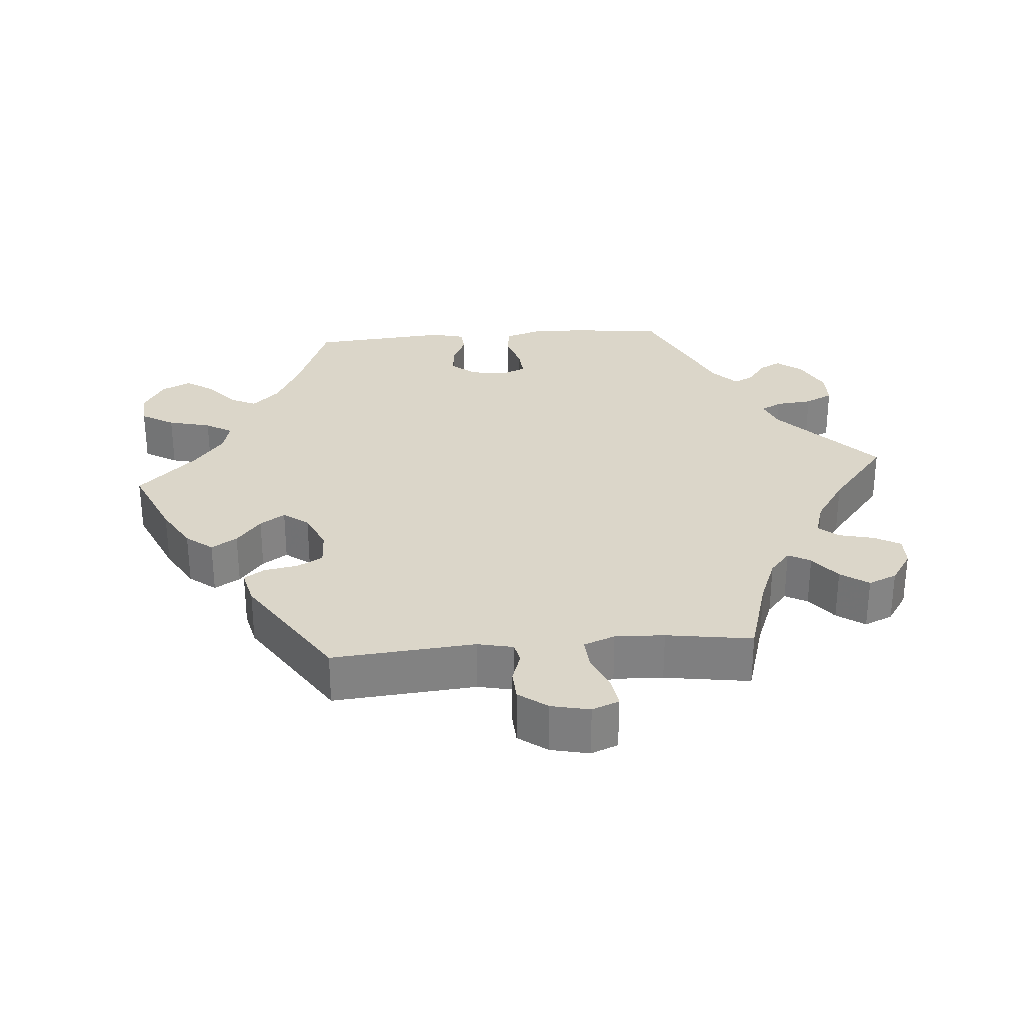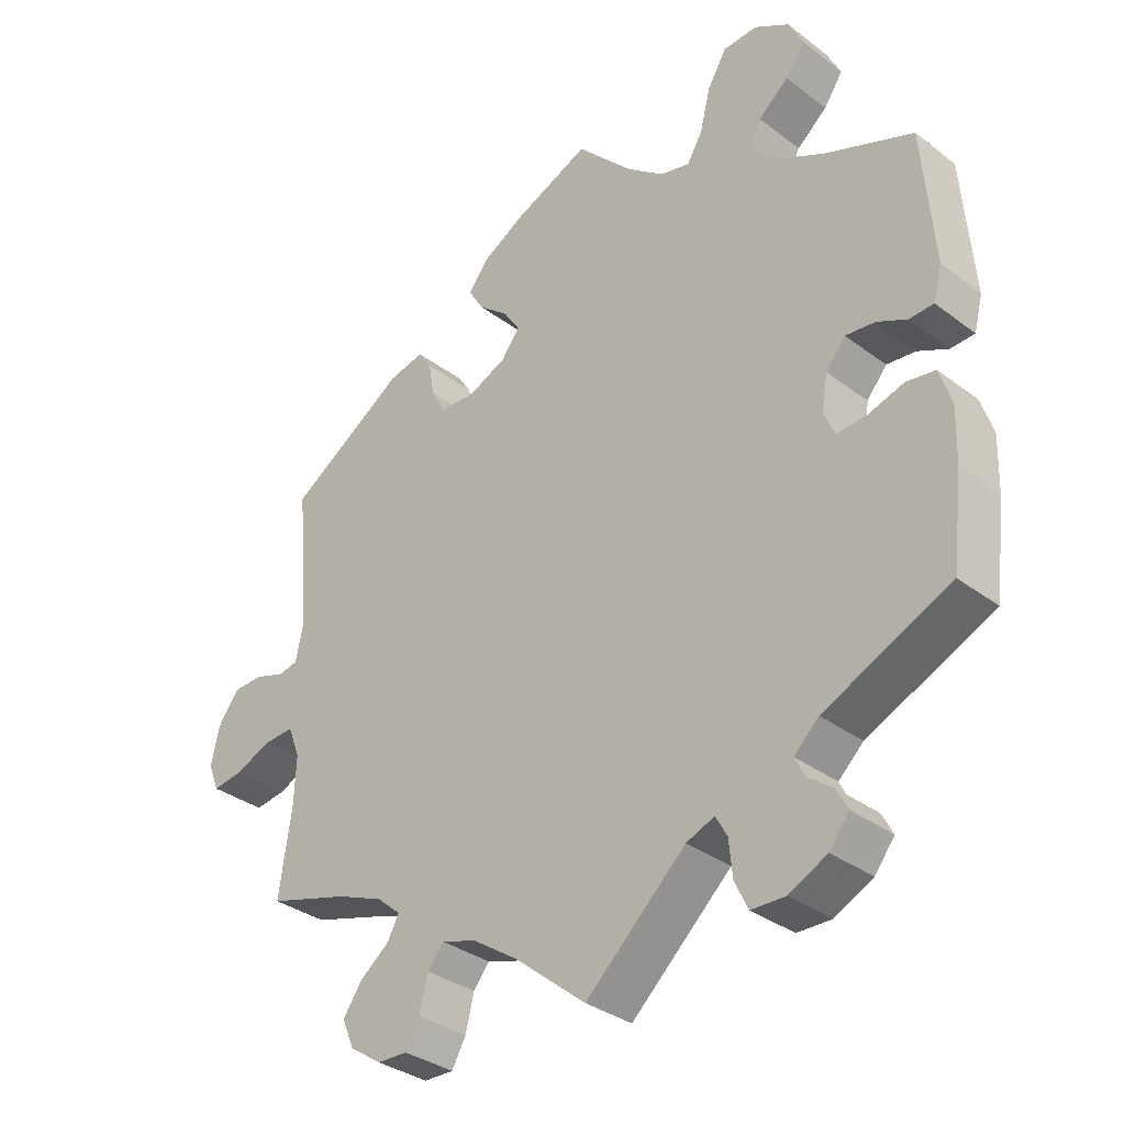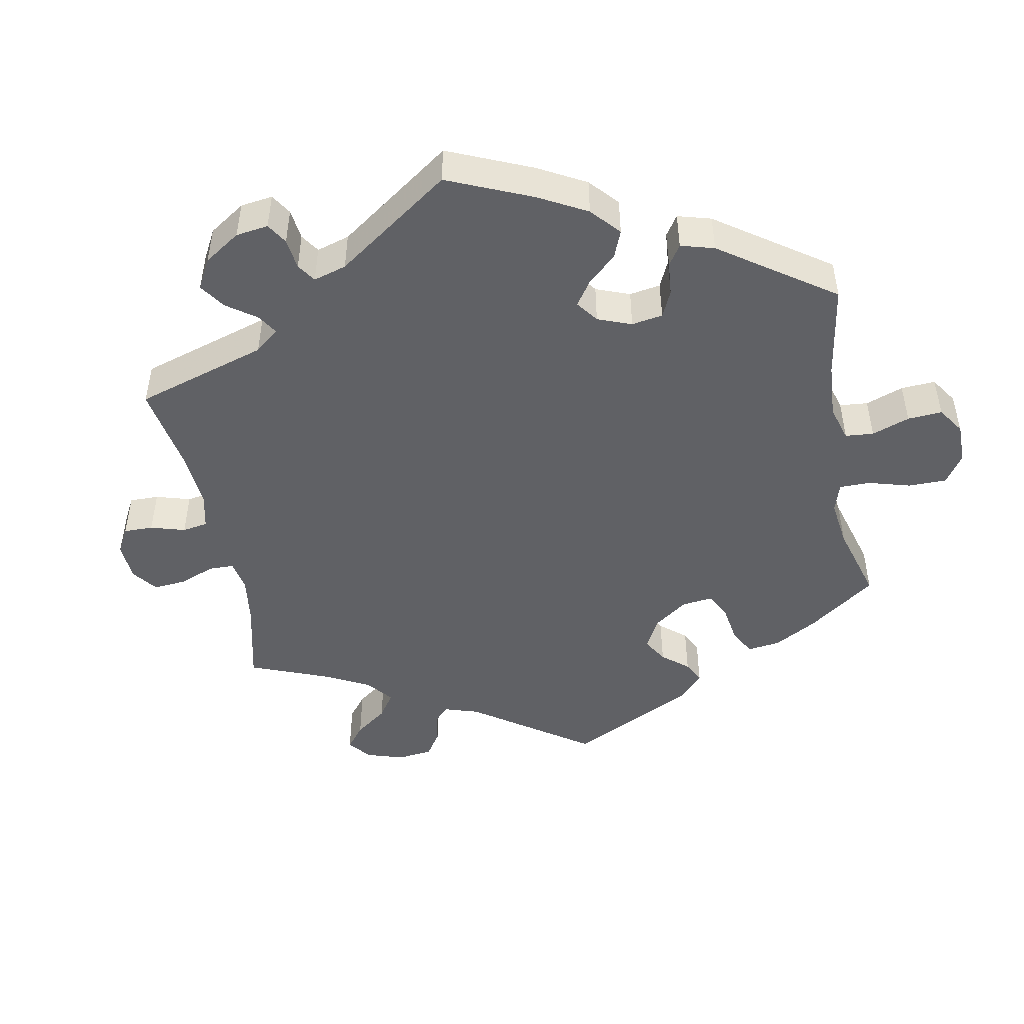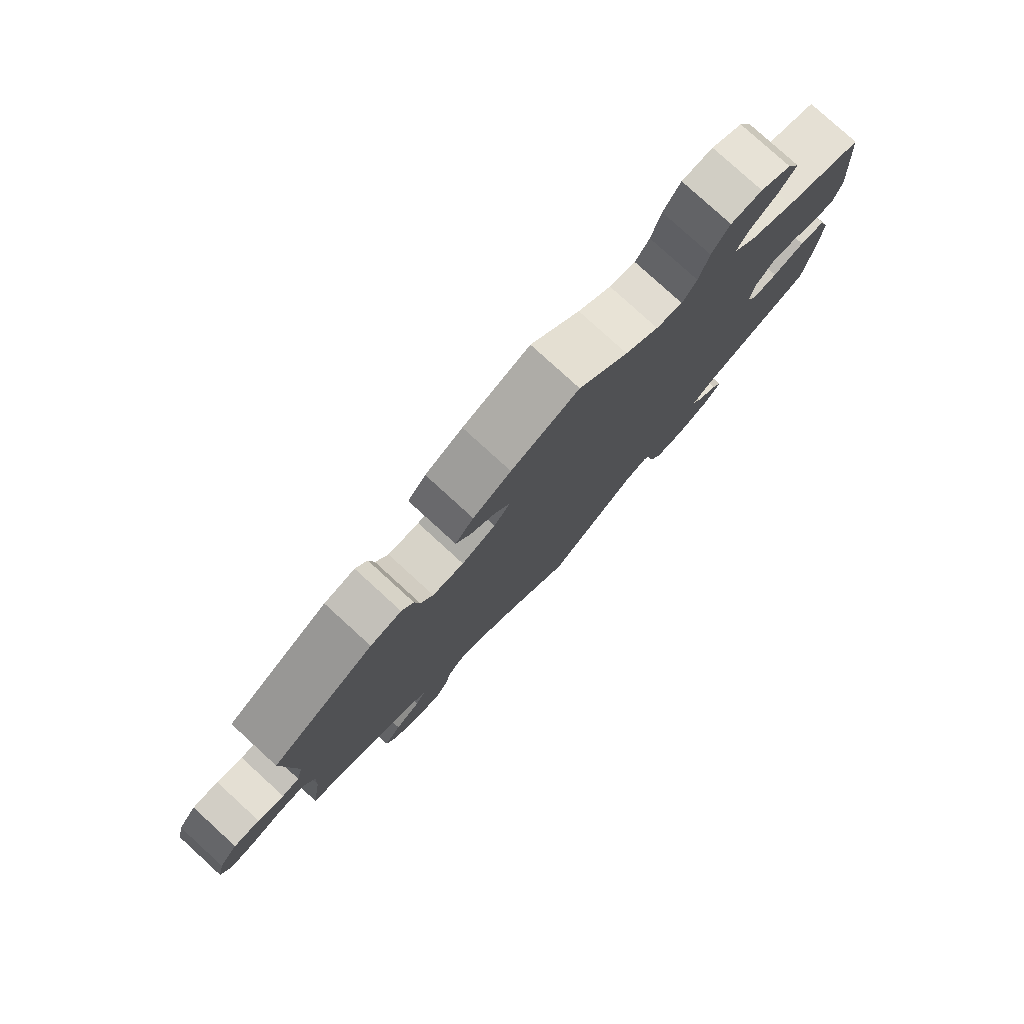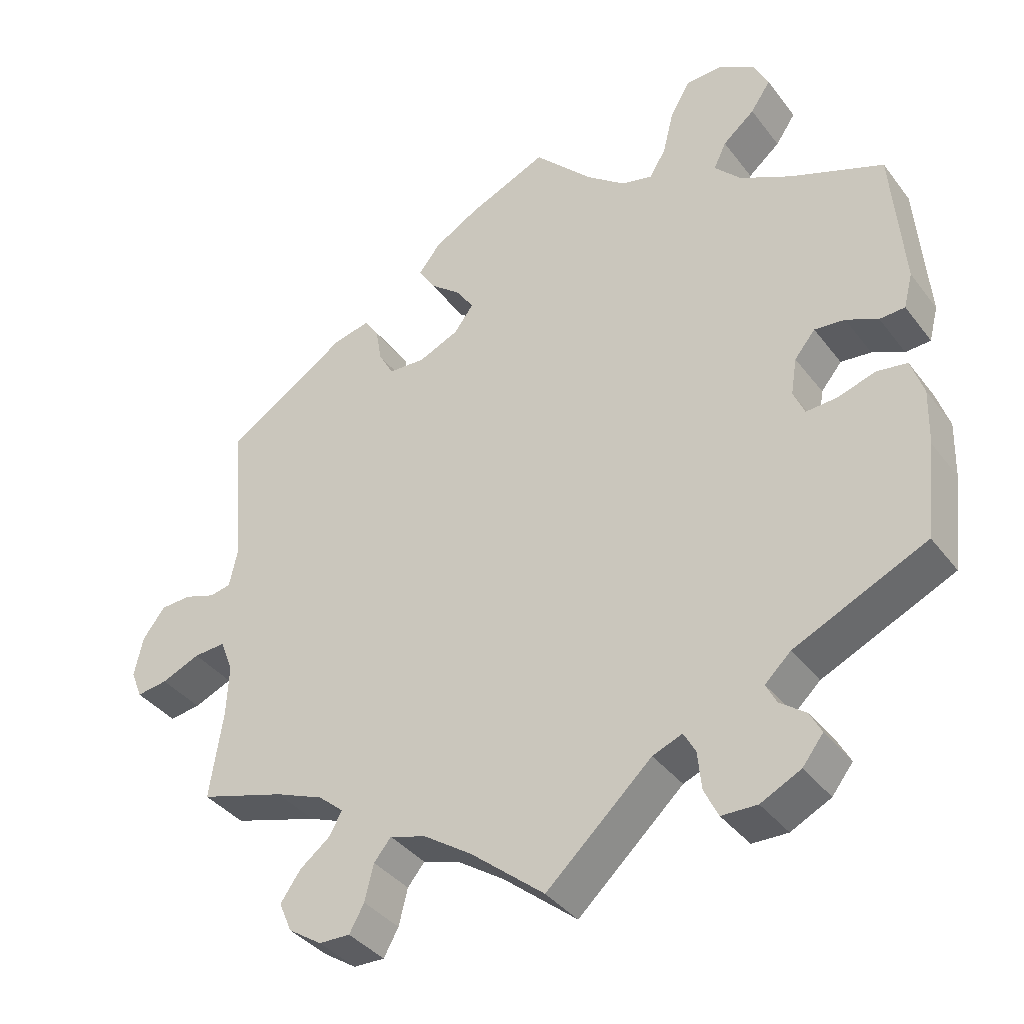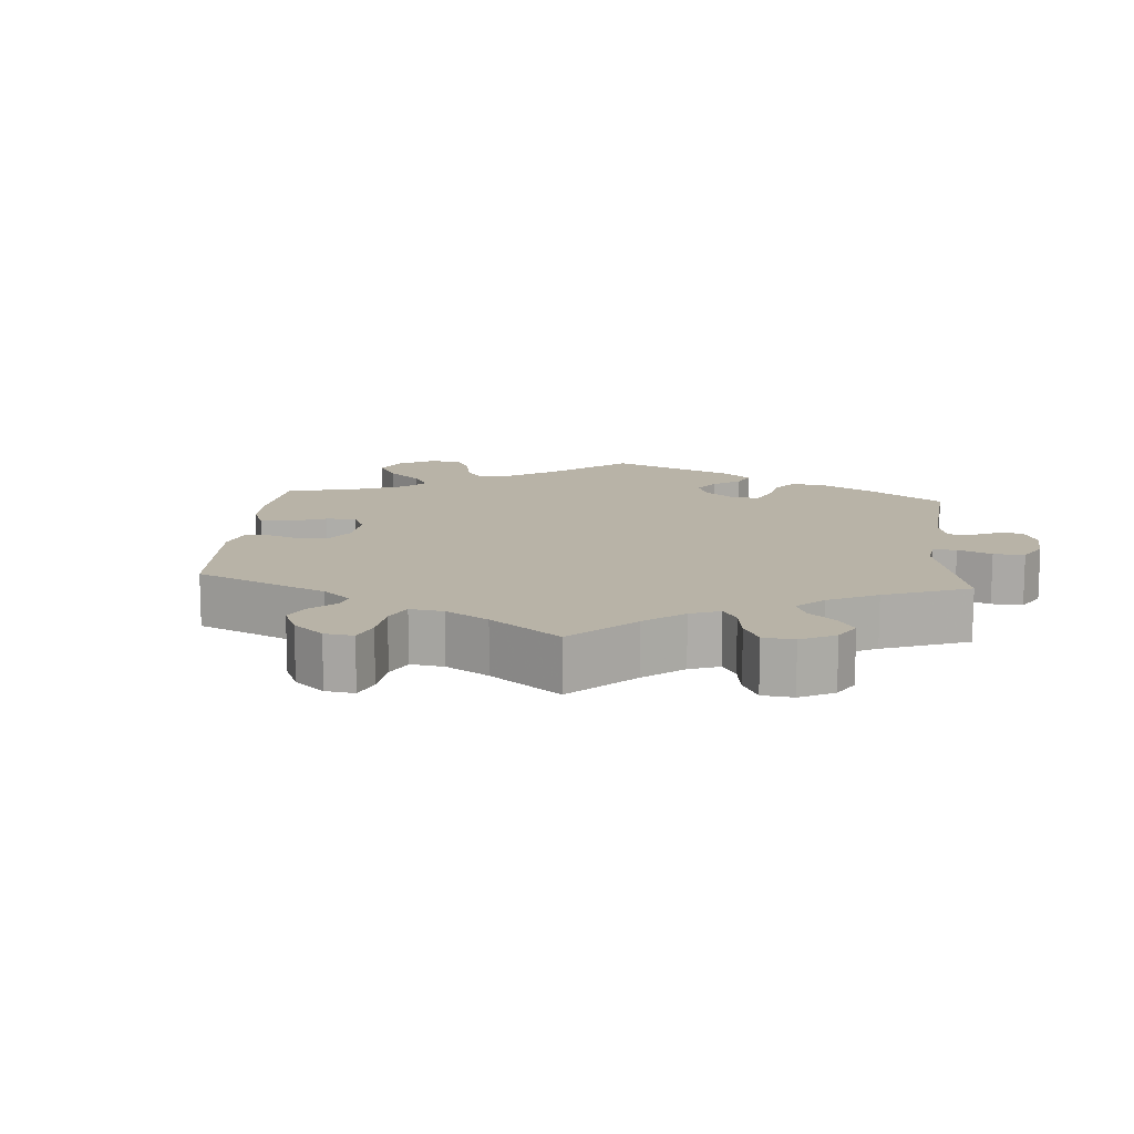
<metadata>
{"format":"obj","ext":"obj","renderer":"f3d","projection":"perspective","resolution":1024,"background":"white","views":[{"elev":29.7,"azim":85.3,"up":"+Y"},{"elev":-33.5,"azim":-135.9,"up":"+Z"},{"elev":-47.2,"azim":-109.2,"up":"+Y"},{"elev":79.5,"azim":132.4,"up":"+Z"},{"elev":-37.7,"azim":-147.3,"up":"+Z"},{"elev":12.7,"azim":124.8,"up":"+Y"}]}
</metadata>
<code>
v 0.106 0.07 0.531
v 0.166 0.07 0.496
v 0.195 0.07 0.459
v 0.173 0.07 0.423
v 0.131 0.07 0.389
v 0.108 0.07 0.354
v 0.134 0.07 0.319
v 0.188 0.07 0.295
v 0.238 0.07 0.297
v 0.258 0.07 0.333
v 0.266 0.07 0.38
v 0.285 0.07 0.409
v 0.335 0.07 0.397
v 0.501 0.07 0.289
v 0.484 0.07 0.089
v 0.495 0.07 0.039
v 0.523 0.07 0.033
v 0.565 0.07 0.047
v 0.607 0.07 0.045
v 0.637 0.07 0.005
v 0.649 0.07 -0.049
v 0.634 0.07 -0.087
v 0.592 0.07 -0.081
v 0.54 0.07 -0.059
v 0.497 0.07 -0.056
v 0.48 0.07 -0.1
v 0.483 0.07 -0.169
v 0.501 0.07 -0.289
v 0.386 0.07 -0.323
v 0.321 0.07 -0.349
v 0.287 0.07 -0.378
v 0.304 0.07 -0.409
v 0.345 0.07 -0.441
v 0.372 0.07 -0.48
v 0.355 0.07 -0.52
v 0.31 0.07 -0.55
v 0.268 0.07 -0.551
v 0.248 0.07 -0.515
v 0.236 0.07 -0.466
v 0.213 0.07 -0.438
v 0.164 0.07 -0.453
v 0.1 0.07 -0.496
v 0 0.07 -0.578
v -0.142 0.07 -0.447
v -0.182 0.07 -0.431
v -0.198 0.07 -0.46
v -0.203 0.07 -0.511
v -0.222 0.07 -0.55
v -0.27 0.07 -0.551
v -0.324 0.07 -0.524
v -0.352 0.07 -0.488
v -0.336 0.07 -0.458
v -0.301 0.07 -0.432
v -0.287 0.07 -0.404
v -0.322 0.07 -0.371
v -0.5 0.07 -0.289
v -0.515 0.07 -0.162
v -0.517 0.07 -0.086
v -0.5 0.07 -0.035
v -0.459 0.07 -0.029
v -0.408 0.07 -0.045
v -0.366 0.07 -0.048
v -0.351 0.07 -0.013
v -0.359 0.07 0.037
v -0.387 0.07 0.071
v -0.428 0.07 0.067
v -0.471 0.07 0.047
v -0.505 0.07 0.049
v -0.517 0.07 0.096
v -0.501 0.07 0.288
v -0.376 0.07 0.336
v -0.306 0.07 0.371
v -0.27 0.07 0.409
v -0.287 0.07 0.445
v -0.33 0.07 0.481
v -0.357 0.07 0.521
v -0.337 0.07 0.562
v -0.288 0.07 0.591
v -0.239 0.07 0.588
v -0.212 0.07 0.542
v -0.197 0.07 0.482
v -0.175 0.07 0.445
v -0.133 0.07 0.455
v -0.08 0.07 0.496
v -0.001 0.07 0.578
v 0.106 0 0.531
v 0.166 0 0.496
v 0.195 0 0.459
v 0.173 0 0.423
v 0.131 0 0.389
v 0.108 0 0.354
v 0.134 0 0.319
v 0.188 0 0.295
v 0.238 0 0.297
v 0.258 0 0.333
v 0.266 0 0.38
v 0.285 0 0.409
v 0.335 0 0.397
v 0.501 0 0.289
v 0.484 0 0.089
v 0.495 0 0.039
v 0.523 0 0.033
v 0.565 0 0.047
v 0.607 0 0.045
v 0.637 0 0.005
v 0.649 0 -0.049
v 0.634 0 -0.087
v 0.592 0 -0.081
v 0.54 0 -0.059
v 0.497 0 -0.056
v 0.48 0 -0.1
v 0.483 0 -0.169
v 0.501 0 -0.289
v 0.386 0 -0.323
v 0.321 0 -0.349
v 0.287 0 -0.378
v 0.304 0 -0.409
v 0.345 0 -0.441
v 0.372 0 -0.48
v 0.355 0 -0.52
v 0.31 0 -0.55
v 0.268 0 -0.551
v 0.248 0 -0.515
v 0.236 0 -0.466
v 0.213 0 -0.438
v 0.164 0 -0.453
v 0.1 0 -0.496
v 0 0 -0.578
v -0.142 0 -0.447
v -0.182 0 -0.431
v -0.198 0 -0.46
v -0.203 0 -0.511
v -0.222 0 -0.55
v -0.27 0 -0.551
v -0.324 0 -0.524
v -0.352 0 -0.488
v -0.336 0 -0.458
v -0.301 0 -0.432
v -0.287 0 -0.404
v -0.322 0 -0.371
v -0.5 0 -0.289
v -0.515 0 -0.162
v -0.517 0 -0.086
v -0.5 0 -0.035
v -0.459 0 -0.029
v -0.408 0 -0.045
v -0.366 0 -0.048
v -0.351 0 -0.013
v -0.359 0 0.037
v -0.387 0 0.071
v -0.428 0 0.067
v -0.471 0 0.047
v -0.505 0 0.049
v -0.517 0 0.096
v -0.501 0 0.288
v -0.376 0 0.336
v -0.306 0 0.371
v -0.27 0 0.409
v -0.287 0 0.445
v -0.33 0 0.481
v -0.357 0 0.521
v -0.337 0 0.562
v -0.288 0 0.591
v -0.239 0 0.588
v -0.212 0 0.542
v -0.197 0 0.482
v -0.175 0 0.445
v -0.133 0 0.455
v -0.08 0 0.496
v -0.001 0 0.578
f 84 85 1 2
f 83 84 2 3
f 82 83 3 4
f 78 79 80 81
f 78 81 82
f 77 78 82
f 74 75 76 77
f 73 74 77 82
f 72 73 82 4
f 68 69 70 71
f 66 67 68 71
f 65 66 71 72
f 64 65 72 4
f 58 59 60 61
f 58 61 62
f 55 56 57 58
f 54 55 58 62
f 50 51 52 53
f 50 53 54
f 49 50 54
f 46 47 48 49
f 45 46 49 54
f 42 43 44
f 41 42 44 45
f 40 41 45 54
f 36 37 38 39
f 36 39 40
f 35 36 40
f 32 33 34 35
f 31 32 35 40
f 30 31 40 54
f 27 28 29
f 26 27 29 30
f 25 26 30 54
f 21 22 23 24
f 21 24 25
f 20 21 25
f 17 18 19 20
f 16 17 20 25
f 15 16 25 54
f 10 11 12 13
f 9 10 13 14
f 8 9 14 15
f 64 4 5
f 63 64 5 6
f 7 8 15 54
f 54 62 63
f 6 7 54 63
f 87 86 170 169
f 88 87 169 168
f 89 88 168 167
f 166 165 164 163
f 167 166 163
f 167 163 162
f 162 161 160 159
f 167 162 159 158
f 89 167 158 157
f 156 155 154 153
f 156 153 152 151
f 157 156 151 150
f 89 157 150 149
f 146 145 144 143
f 147 146 143
f 143 142 141 140
f 147 143 140 139
f 138 137 136 135
f 139 138 135
f 139 135 134
f 134 133 132 131
f 139 134 131 130
f 129 128 127
f 130 129 127 126
f 139 130 126 125
f 124 123 122 121
f 125 124 121
f 125 121 120
f 120 119 118 117
f 125 120 117 116
f 139 125 116 115
f 114 113 112
f 115 114 112 111
f 139 115 111 110
f 109 108 107 106
f 110 109 106
f 110 106 105
f 105 104 103 102
f 110 105 102 101
f 139 110 101 100
f 98 97 96 95
f 99 98 95 94
f 100 99 94 93
f 90 89 149
f 91 90 149 148
f 139 100 93 92
f 148 147 139
f 148 139 92 91
f 1 86 87 2
f 2 87 88 3
f 3 88 89 4
f 4 89 90 5
f 5 90 91 6
f 6 91 92 7
f 7 92 93 8
f 8 93 94 9
f 9 94 95 10
f 10 95 96 11
f 11 96 97 12
f 12 97 98 13
f 13 98 99 14
f 14 99 100 15
f 15 100 101 16
f 16 101 102 17
f 17 102 103 18
f 18 103 104 19
f 19 104 105 20
f 20 105 106 21
f 21 106 107 22
f 22 107 108 23
f 23 108 109 24
f 24 109 110 25
f 25 110 111 26
f 26 111 112 27
f 27 112 113 28
f 28 113 114 29
f 29 114 115 30
f 30 115 116 31
f 31 116 117 32
f 32 117 118 33
f 33 118 119 34
f 34 119 120 35
f 35 120 121 36
f 36 121 122 37
f 37 122 123 38
f 38 123 124 39
f 39 124 125 40
f 40 125 126 41
f 41 126 127 42
f 42 127 128 43
f 43 128 129 44
f 44 129 130 45
f 45 130 131 46
f 46 131 132 47
f 47 132 133 48
f 48 133 134 49
f 49 134 135 50
f 50 135 136 51
f 51 136 137 52
f 52 137 138 53
f 53 138 139 54
f 54 139 140 55
f 55 140 141 56
f 56 141 142 57
f 57 142 143 58
f 58 143 144 59
f 59 144 145 60
f 60 145 146 61
f 61 146 147 62
f 62 147 148 63
f 63 148 149 64
f 64 149 150 65
f 65 150 151 66
f 66 151 152 67
f 67 152 153 68
f 68 153 154 69
f 69 154 155 70
f 70 155 156 71
f 71 156 157 72
f 72 157 158 73
f 73 158 159 74
f 74 159 160 75
f 75 160 161 76
f 76 161 162 77
f 77 162 163 78
f 78 163 164 79
f 79 164 165 80
f 80 165 166 81
f 81 166 167 82
f 82 167 168 83
f 83 168 169 84
f 84 169 170 85
f 85 170 86 1

</code>
